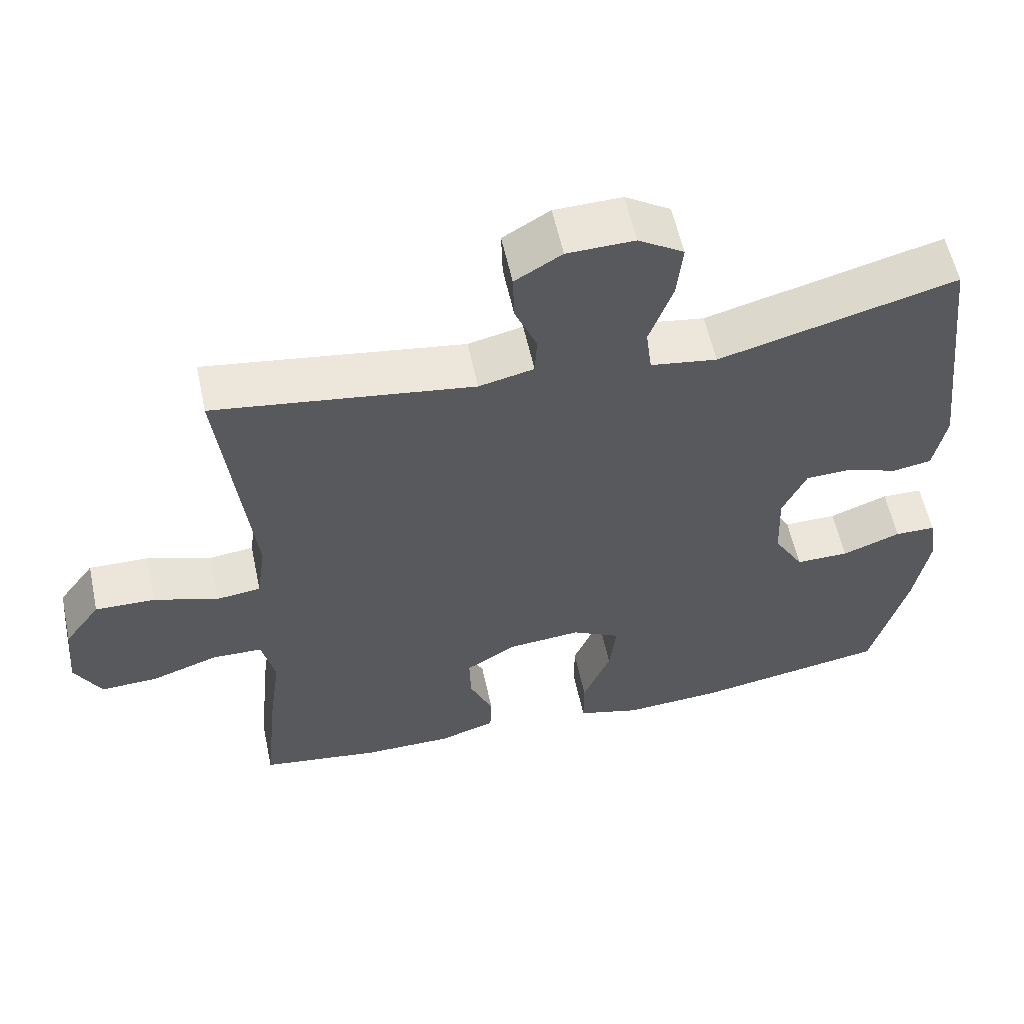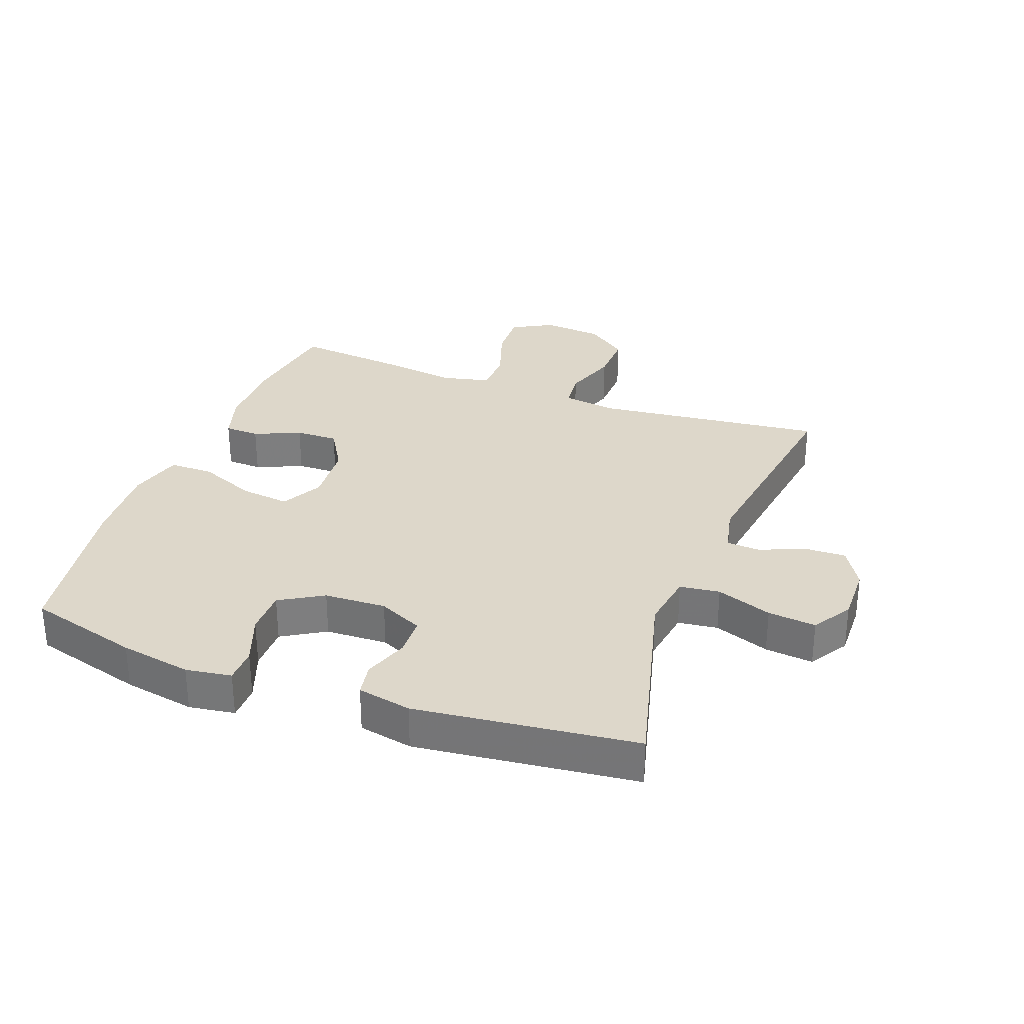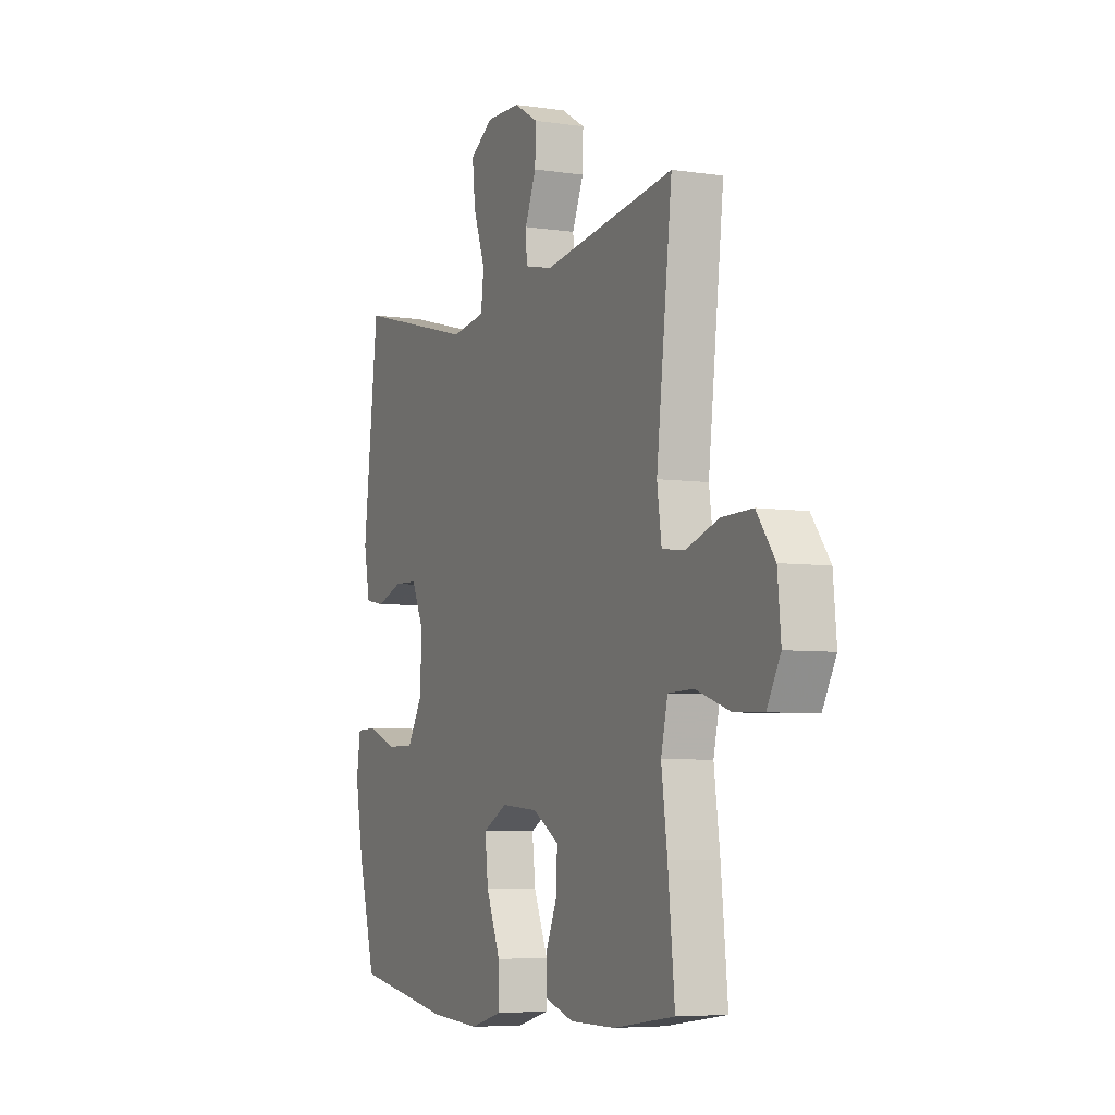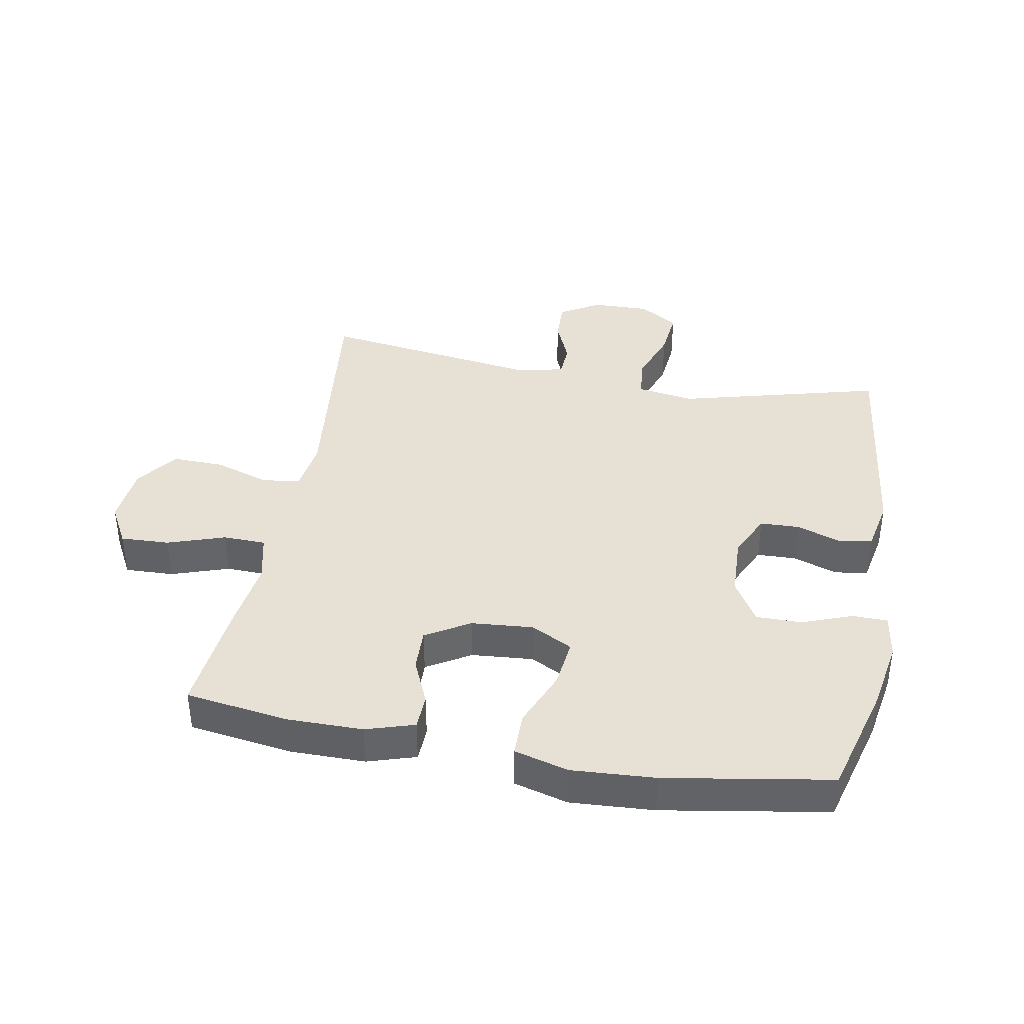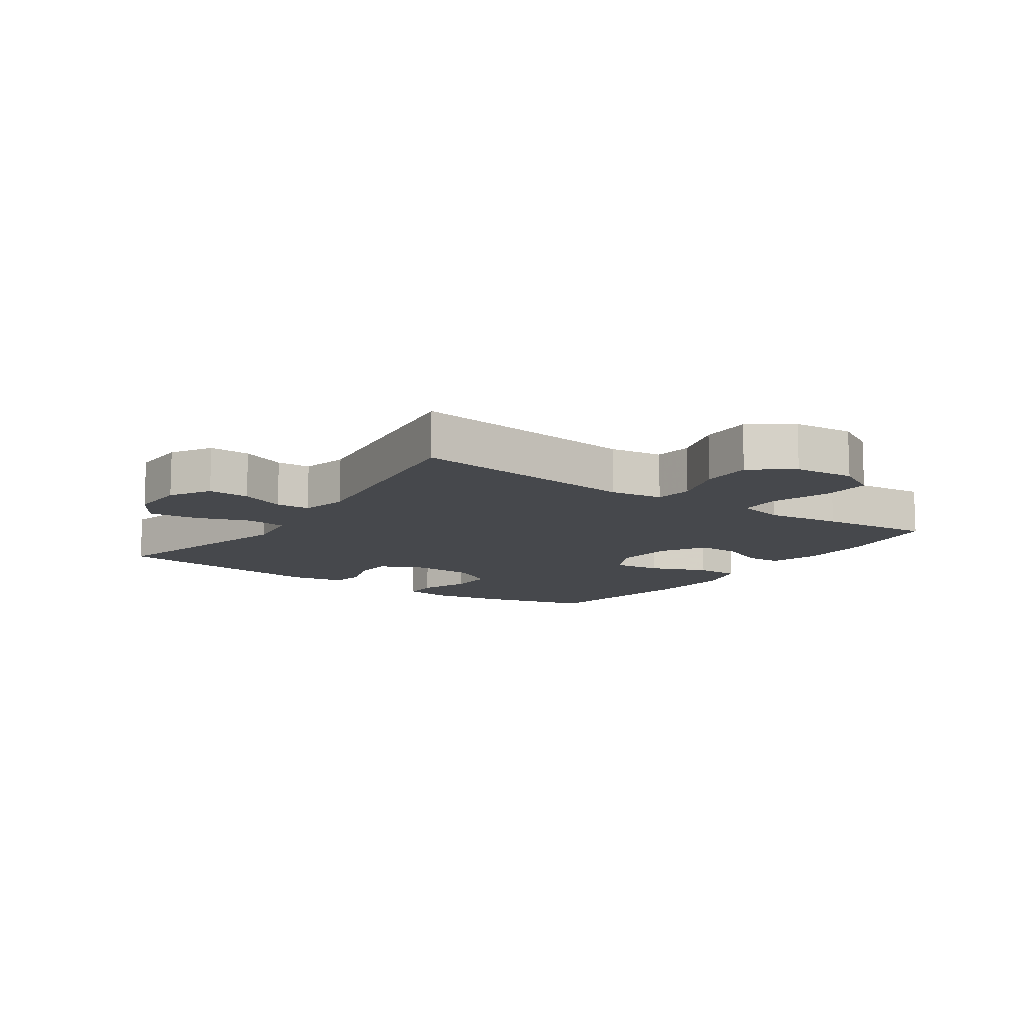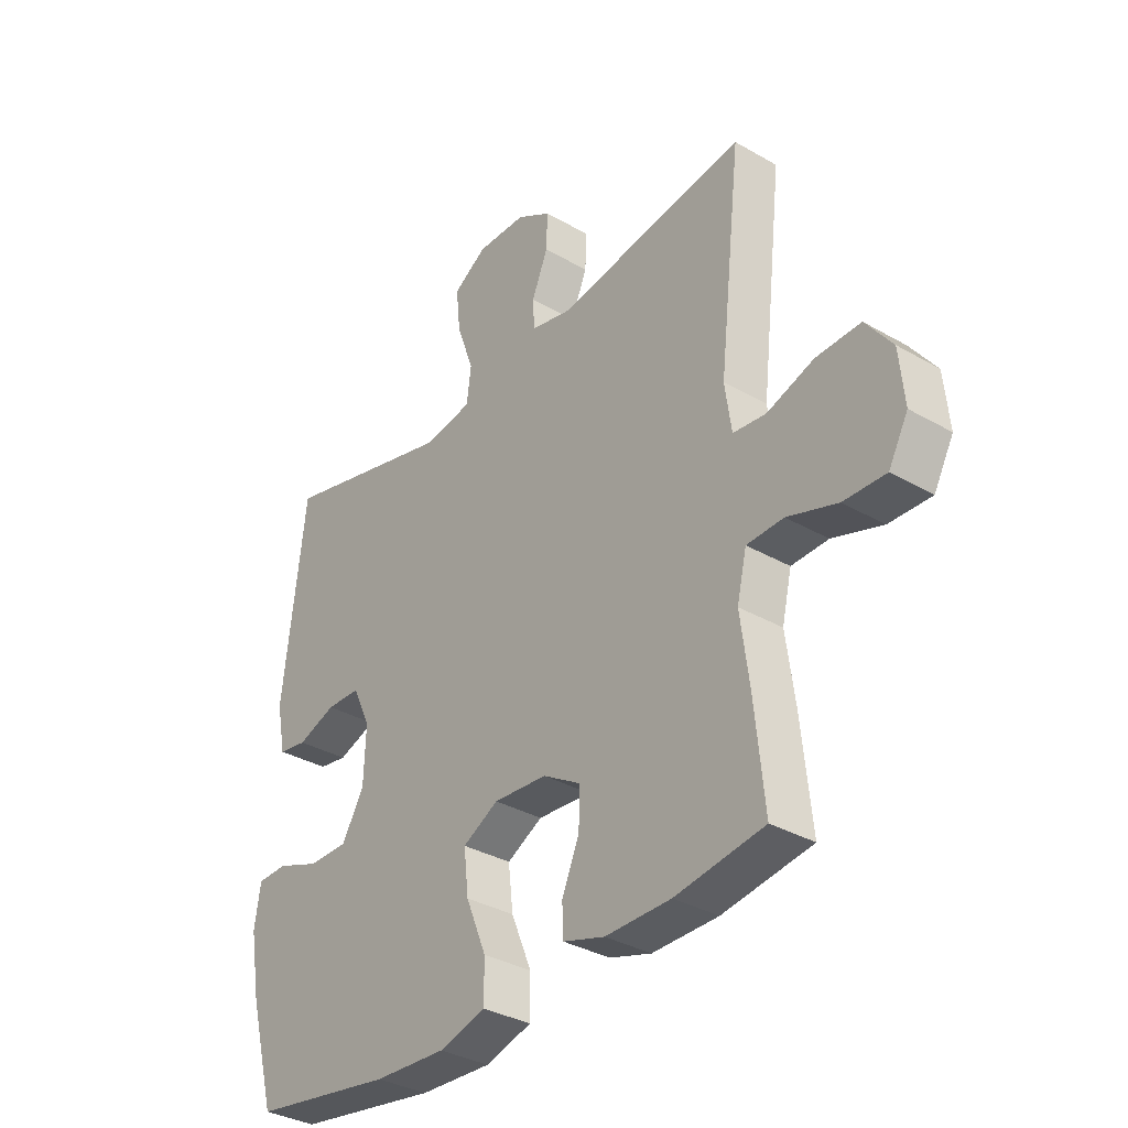
<metadata>
{"format":"obj","ext":"obj","renderer":"f3d","projection":"perspective","resolution":1024,"background":"white","views":[{"elev":57.6,"azim":167.9,"up":"+Z"},{"elev":30.9,"azim":-69.5,"up":"+Y"},{"elev":-5.8,"azim":65.5,"up":"+Z"},{"elev":39.1,"azim":-169.7,"up":"+Y"},{"elev":-11.4,"azim":55.1,"up":"+Y"},{"elev":-34.3,"azim":52.1,"up":"+Z"}]}
</metadata>
<code>
v 0.5 0.07 0.5
v 0.458 0.07 0.132
v 0.47 0.07 0.047
v 0.531 0.07 0.04
v 0.618 0.07 0.069
v 0.7 0.07 0.071
v 0.749 0.07 0.005
v 0.758 0.07 -0.091
v 0.722 0.07 -0.157
v 0.644 0.07 -0.154
v 0.552 0.07 -0.123
v 0.484 0.07 -0.125
v 0.466 0.07 -0.202
v 0.482 0.07 -0.321
v 0.5 0.07 -0.5
v 0.336 0.07 -0.524
v 0.215 0.07 -0.524
v 0.138 0.07 -0.5
v 0.136 0.07 -0.444
v 0.168 0.07 -0.37
v 0.17 0.07 -0.302
v 0.1 0.07 -0.26
v 0.001 0.07 -0.252
v -0.065 0.07 -0.287
v -0.056 0.07 -0.365
v -0.018 0.07 -0.457
v -0.018 0.07 -0.528
v -0.104 0.07 -0.552
v -0.237 0.07 -0.544
v -0.5 0.07 -0.5
v -0.549 0.07 -0.321
v -0.569 0.07 -0.207
v -0.558 0.07 -0.134
v -0.502 0.07 -0.133
v -0.422 0.07 -0.163
v -0.349 0.07 -0.163
v -0.308 0.07 -0.094
v -0.304 0.07 0.005
v -0.337 0.07 0.076
v -0.4 0.07 0.078
v -0.471 0.07 0.053
v -0.524 0.07 0.062
v -0.541 0.07 0.148
v -0.5 0.07 0.5
v -0.176 0.07 0.415
v -0.085 0.07 0.429
v -0.077 0.07 0.493
v -0.109 0.07 0.582
v -0.117 0.07 0.659
v -0.055 0.07 0.698
v 0.037 0.07 0.696
v 0.101 0.07 0.658
v 0.099 0.07 0.592
v 0.069 0.07 0.52
v 0.072 0.07 0.466
v 0.147 0.07 0.449
v 0.5 0 0.5
v 0.458 0 0.132
v 0.47 0 0.047
v 0.531 0 0.04
v 0.618 0 0.069
v 0.7 0 0.071
v 0.749 0 0.005
v 0.758 0 -0.091
v 0.722 0 -0.157
v 0.644 0 -0.154
v 0.552 0 -0.123
v 0.484 0 -0.125
v 0.466 0 -0.202
v 0.482 0 -0.321
v 0.5 0 -0.5
v 0.336 0 -0.524
v 0.215 0 -0.524
v 0.138 0 -0.5
v 0.136 0 -0.444
v 0.168 0 -0.37
v 0.17 0 -0.302
v 0.1 0 -0.26
v 0.001 0 -0.252
v -0.065 0 -0.287
v -0.056 0 -0.365
v -0.018 0 -0.457
v -0.018 0 -0.528
v -0.104 0 -0.552
v -0.237 0 -0.544
v -0.5 0 -0.5
v -0.549 0 -0.321
v -0.569 0 -0.207
v -0.558 0 -0.134
v -0.502 0 -0.133
v -0.422 0 -0.163
v -0.349 0 -0.163
v -0.308 0 -0.094
v -0.304 0 0.005
v -0.337 0 0.076
v -0.4 0 0.078
v -0.471 0 0.053
v -0.524 0 0.062
v -0.541 0 0.148
v -0.5 0 0.5
v -0.176 0 0.415
v -0.085 0 0.429
v -0.077 0 0.493
v -0.109 0 0.582
v -0.117 0 0.659
v -0.055 0 0.698
v 0.037 0 0.696
v 0.101 0 0.658
v 0.099 0 0.592
v 0.069 0 0.52
v 0.072 0 0.466
v 0.147 0 0.449
f 51 52 53 54
f 51 54 55
f 50 51 55
f 47 48 49 50
f 47 50 55
f 46 47 55 56
f 42 43 44 45
f 40 41 42 45
f 39 40 45 46
f 38 39 46 56
f 32 33 34 35
f 32 35 36
f 31 32 36
f 30 31 36
f 29 30 36 37
f 25 26 27 28
f 24 25 28 29
f 17 18 19 20
f 17 20 21
f 16 17 21
f 13 14 15 16
f 12 13 16 21
f 8 9 10 11
f 8 11 12
f 7 8 12
f 4 5 6 7
f 3 4 7 12
f 2 3 12 21
f 24 29 37 38
f 23 24 38 56
f 22 23 56 1
f 1 2 21 22
f 110 109 108 107
f 111 110 107
f 111 107 106
f 106 105 104 103
f 111 106 103
f 112 111 103 102
f 101 100 99 98
f 101 98 97 96
f 102 101 96 95
f 112 102 95 94
f 91 90 89 88
f 92 91 88
f 92 88 87
f 92 87 86
f 93 92 86 85
f 84 83 82 81
f 85 84 81 80
f 76 75 74 73
f 77 76 73
f 77 73 72
f 72 71 70 69
f 77 72 69 68
f 67 66 65 64
f 68 67 64
f 68 64 63
f 63 62 61 60
f 68 63 60 59
f 77 68 59 58
f 94 93 85 80
f 112 94 80 79
f 57 112 79 78
f 78 77 58 57
f 1 57 58 2
f 2 58 59 3
f 3 59 60 4
f 4 60 61 5
f 5 61 62 6
f 6 62 63 7
f 7 63 64 8
f 8 64 65 9
f 9 65 66 10
f 10 66 67 11
f 11 67 68 12
f 12 68 69 13
f 13 69 70 14
f 14 70 71 15
f 15 71 72 16
f 16 72 73 17
f 17 73 74 18
f 18 74 75 19
f 19 75 76 20
f 20 76 77 21
f 21 77 78 22
f 22 78 79 23
f 23 79 80 24
f 24 80 81 25
f 25 81 82 26
f 26 82 83 27
f 27 83 84 28
f 28 84 85 29
f 29 85 86 30
f 30 86 87 31
f 31 87 88 32
f 32 88 89 33
f 33 89 90 34
f 34 90 91 35
f 35 91 92 36
f 36 92 93 37
f 37 93 94 38
f 38 94 95 39
f 39 95 96 40
f 40 96 97 41
f 41 97 98 42
f 42 98 99 43
f 43 99 100 44
f 44 100 101 45
f 45 101 102 46
f 46 102 103 47
f 47 103 104 48
f 48 104 105 49
f 49 105 106 50
f 50 106 107 51
f 51 107 108 52
f 52 108 109 53
f 53 109 110 54
f 54 110 111 55
f 55 111 112 56
f 56 112 57 1

</code>
